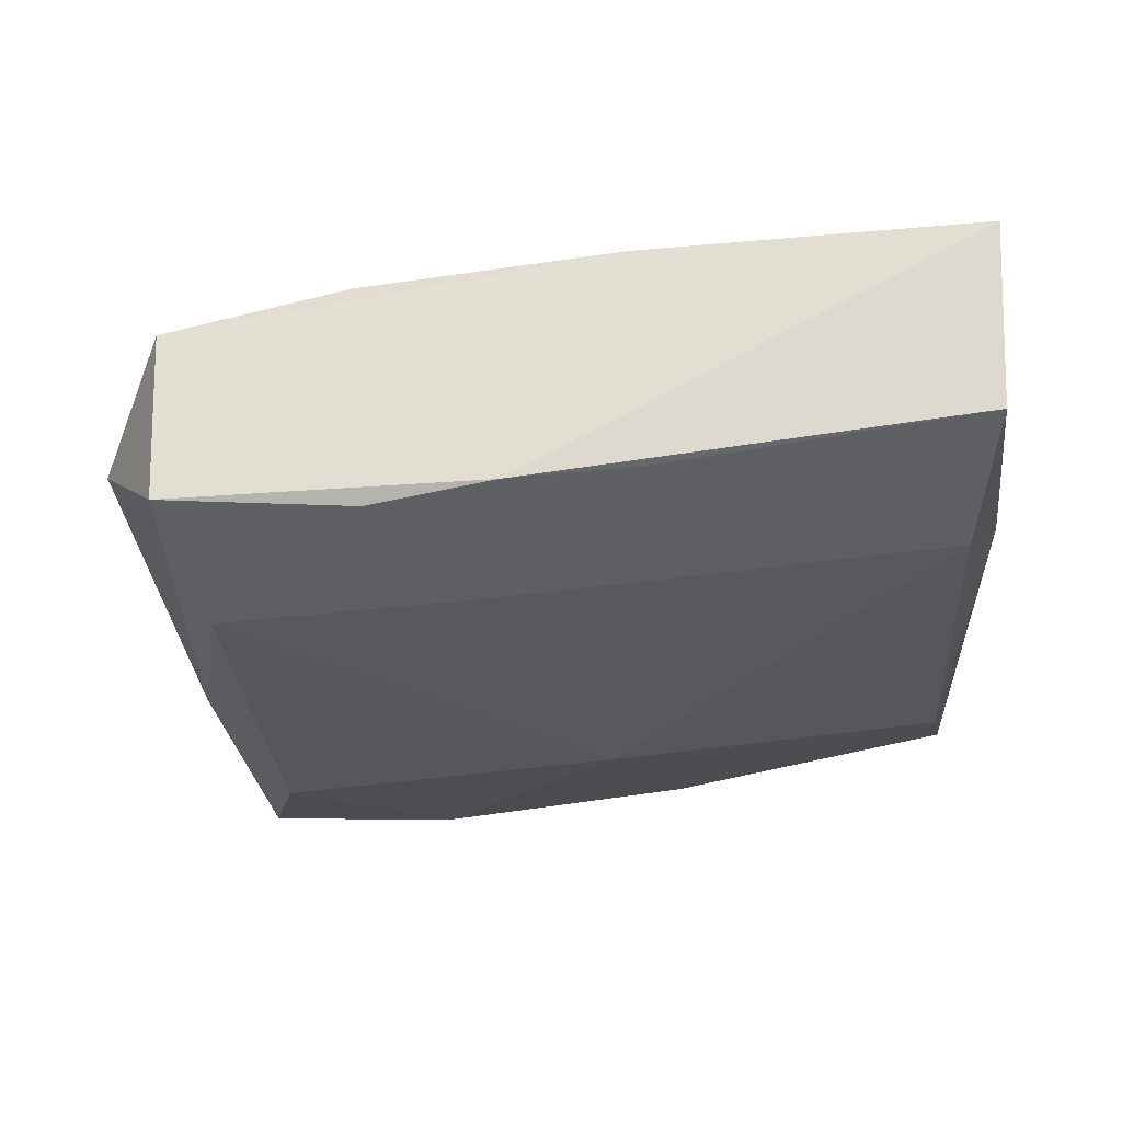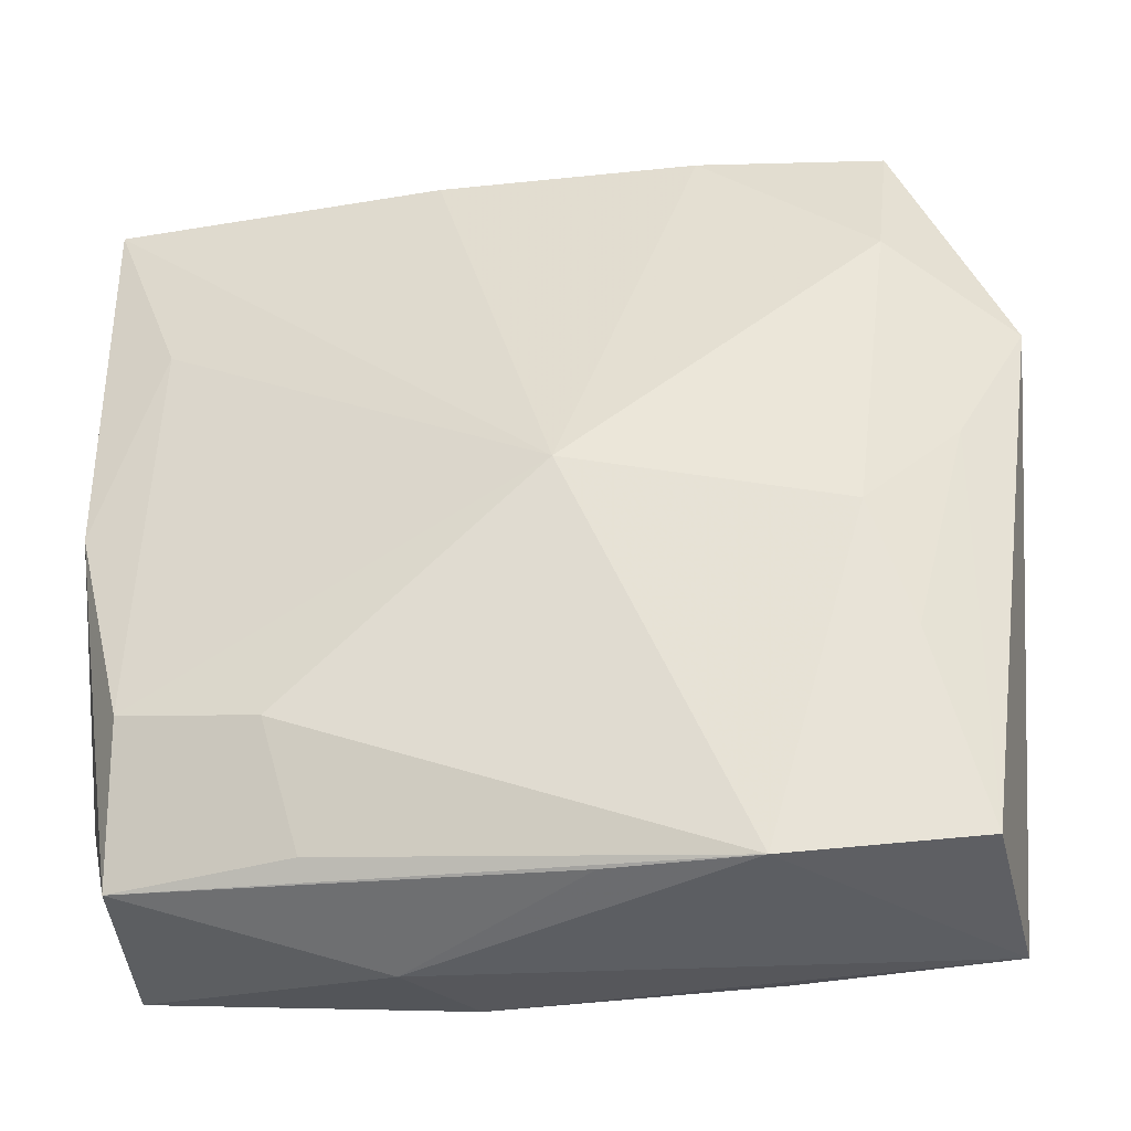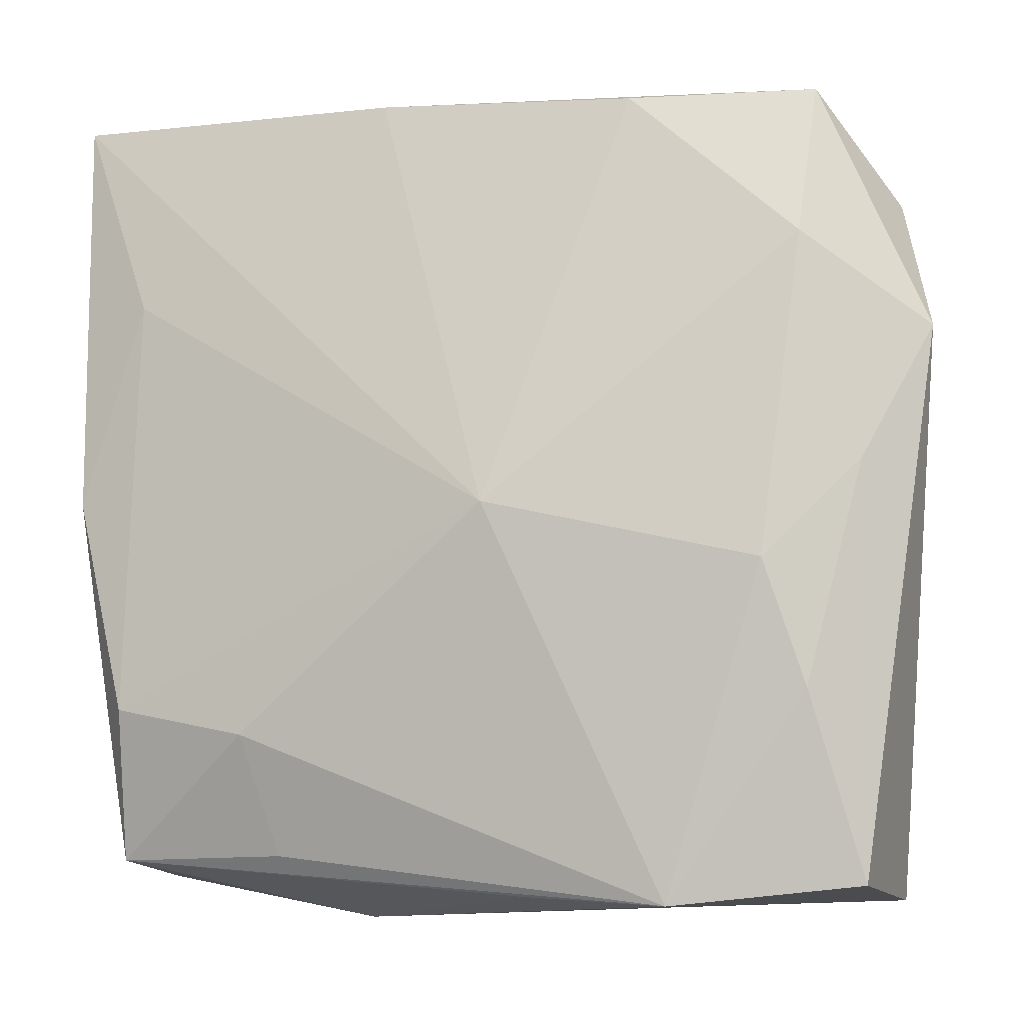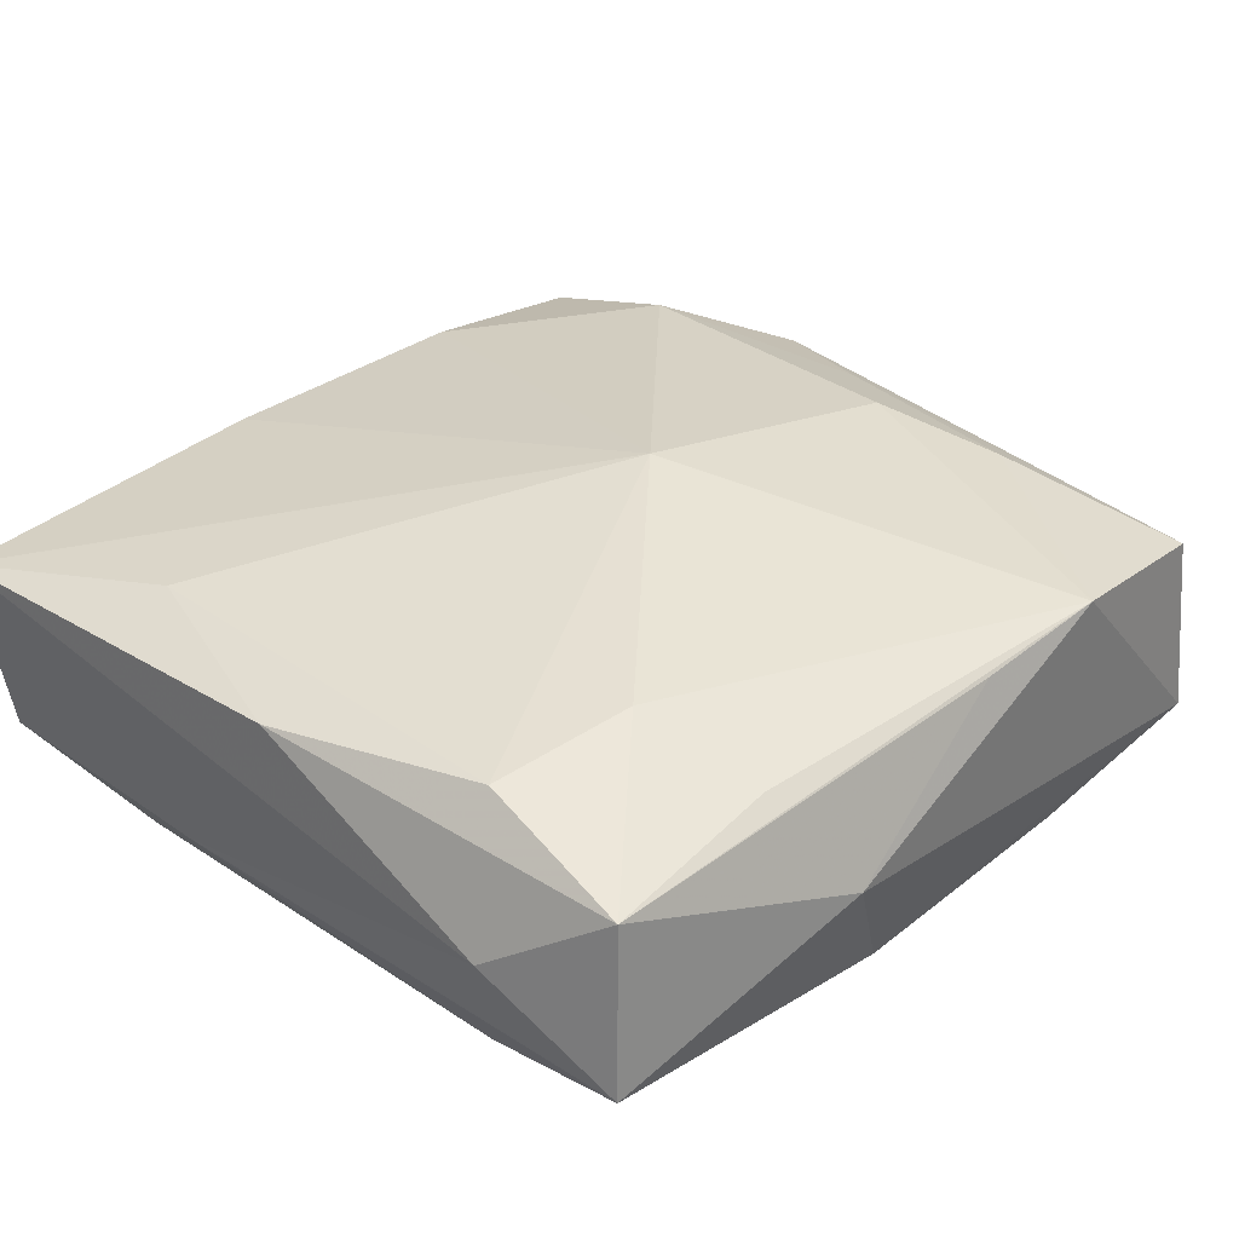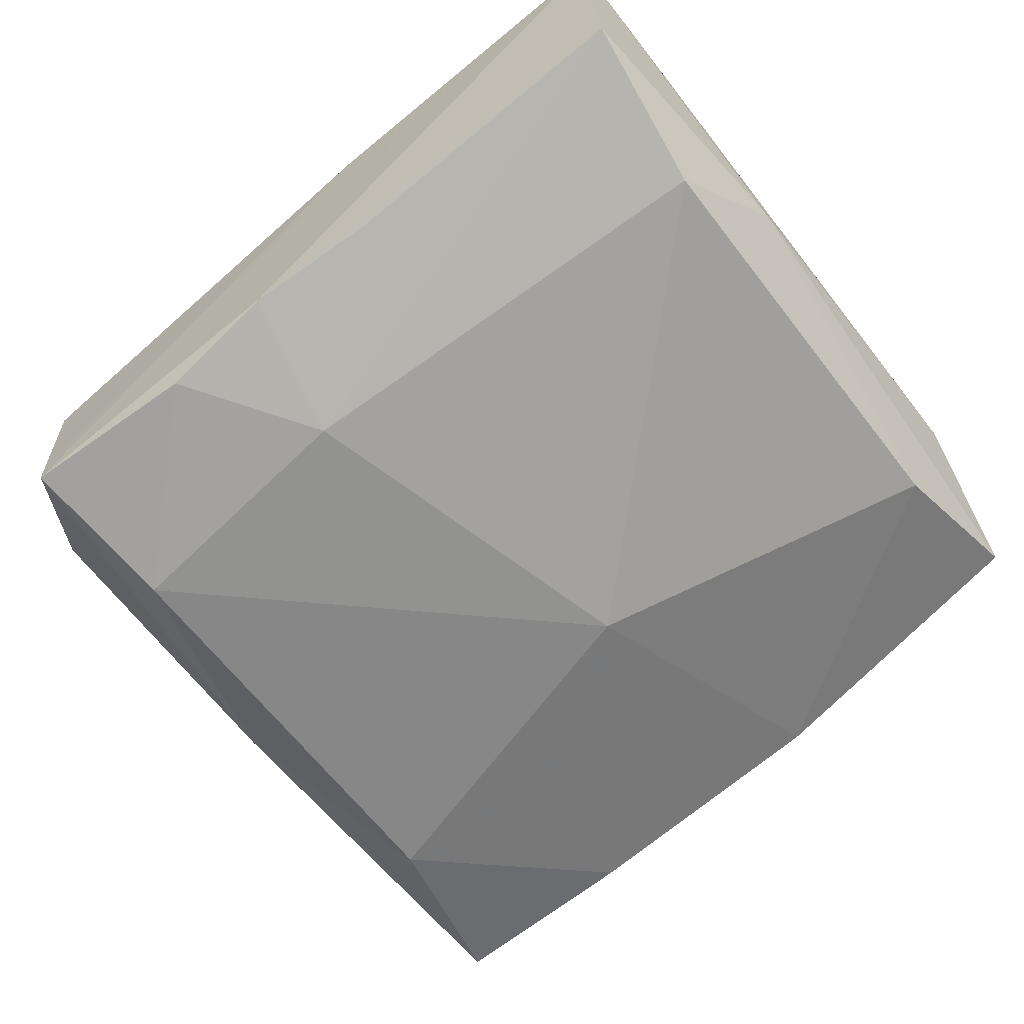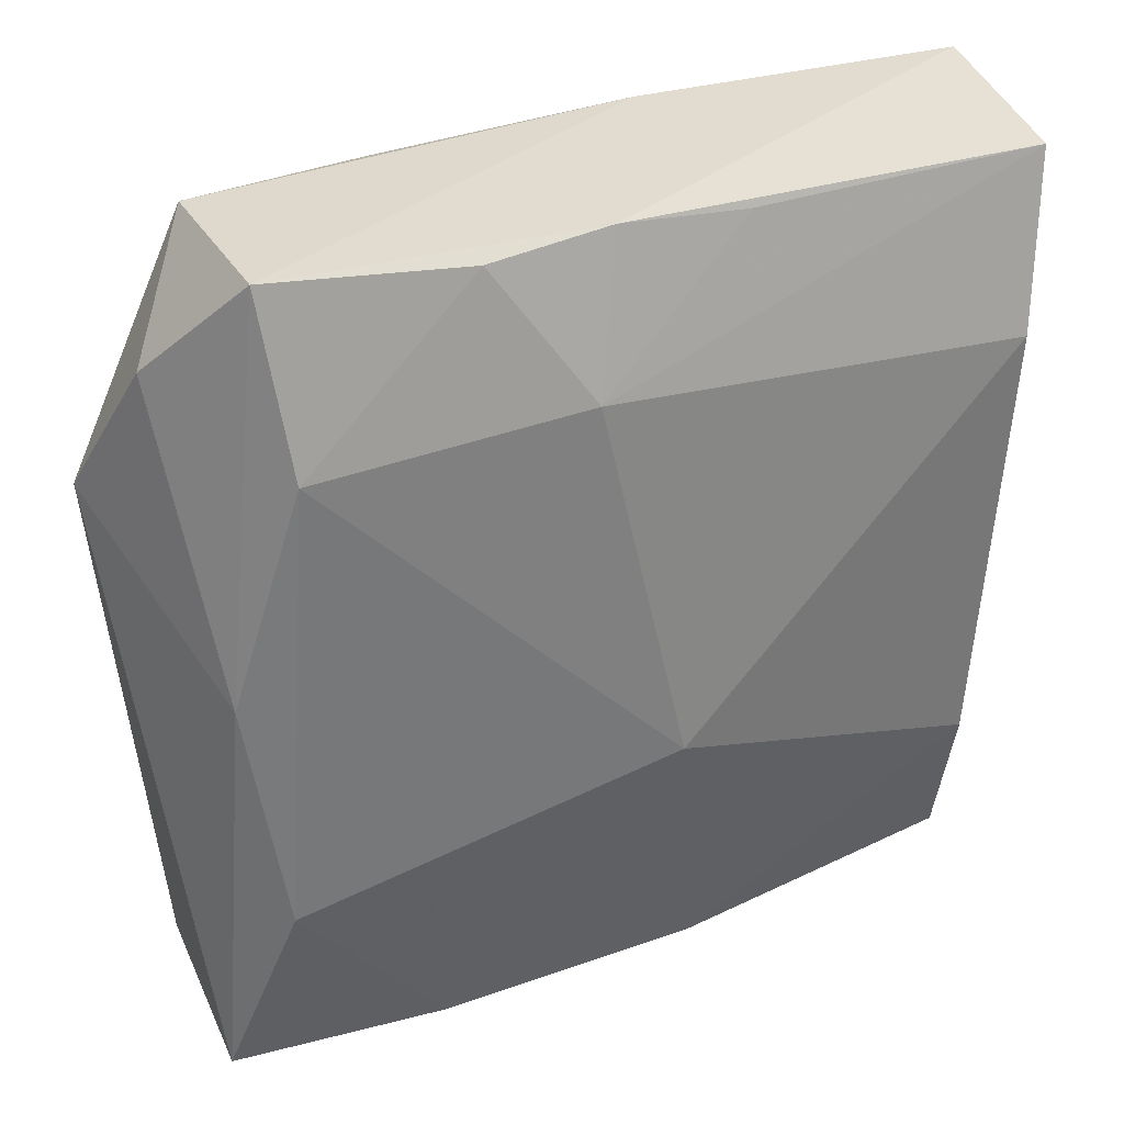
<metadata>
{"format":"obj","ext":"obj","renderer":"f3d","projection":"perspective","resolution":1024,"background":"white","views":[{"elev":-29.3,"azim":-173.8,"up":"+Z"},{"elev":-33.8,"azim":13.9,"up":"+Y"},{"elev":-5.7,"azim":19.9,"up":"+Y"},{"elev":39.5,"azim":-46.3,"up":"+Z"},{"elev":-66.3,"azim":-140.3,"up":"+Z"},{"elev":30.6,"azim":157.0,"up":"+Y"}]}
</metadata>
<code>
v 0.02409 0.00169 0.005209
v -0.02364 -0.0235 -0.002308
v -0.007718 -0.02551 0.001949
v 0.01005 0.02436 0.004861
v 0.02519 0.01808 -0.002894
v 0.02106 0.02455 0.002348
v 0.02072 -0.01295 -0.009354
v 0.0206 0.0243 -0.008281
v -0.02617 0.02493 0.006197
v -0.02617 0.006333 -0.002668
v -0.02106 0.01272 0.008468
v 0.0114 -0.02412 -0.006997
v 0.02787 0.009736 0.002373
v 0.02406 -0.02282 0.005087
v -0.01144 -0.006122 0.01069
v -0.0128 -0.01422 0.01096
v -0.02565 0.02305 -0.004853
v 0.001514 0.02417 -0.008136
v 0.003357 0.01549 -0.01066
v -0.02398 0.01284 -0.00733
v 0.0212 -0.0116 0.007294
v 0.009033 0.02359 -0.00901
v 0.02412 -0.0243 -0.006272
v -0.006506 0.02339 -0.007351
v -0.02134 -0.0127 0.01036
v -0.005733 0.02504 0.005726
v -0.01114 -0.02154 0.008686
v -0.001841 -0.006904 -0.01066
v -0.02527 -0.01536 0.002669
v -0.02506 0.0002081 0.008742
v 0.01292 -0.02405 0.008058
v 0.01889 -0.004138 0.008562
v -0.005139 -0.02466 -0.005157
v -0.0229 -0.01385 -0.005857
v 0.004303 -0.02371 0.007855
v 0.02304 0.0009039 -0.008884
v -0.02203 -0.022 0.007909
v 0.002859 -0.0006896 0.01148
v 0.02075 0.0152 0.006005
v 0.01948 0.01424 -0.01066
f 26 9 38
f 38 4 26
f 39 4 38
f 9 26 8
f 38 9 11
f 37 25 30
f 30 11 9
f 25 11 30
f 38 25 16
f 16 31 38
f 16 25 37
f 38 31 32
f 32 39 38
f 28 34 20
f 4 39 6
f 6 26 4
f 6 8 26
f 6 39 13
f 15 25 38
f 38 11 15
f 15 11 25
f 37 30 29
f 29 30 9
f 37 31 27
f 27 16 37
f 31 16 27
f 5 6 13
f 8 6 5
f 13 39 1
f 39 32 1
f 28 40 7
f 7 12 28
f 23 12 7
f 23 7 36
f 36 7 40
f 13 23 36
f 36 5 13
f 36 40 8
f 8 5 36
f 35 31 37
f 33 12 23
f 33 34 28
f 28 12 33
f 31 23 14
f 14 23 13
f 13 1 14
f 8 40 22
f 10 29 9
f 9 17 10
f 10 20 34
f 10 17 20
f 21 1 32
f 21 14 1
f 21 32 31
f 31 14 21
f 8 22 18
f 9 8 18
f 18 17 9
f 2 10 34
f 29 10 2
f 37 29 2
f 34 33 2
f 3 35 37
f 37 2 3
f 31 35 3
f 3 2 33
f 3 23 31
f 3 33 23
f 17 18 24
f 19 18 22
f 19 22 40
f 19 24 18
f 19 40 28
f 20 17 19
f 17 24 19
f 28 20 19

</code>
